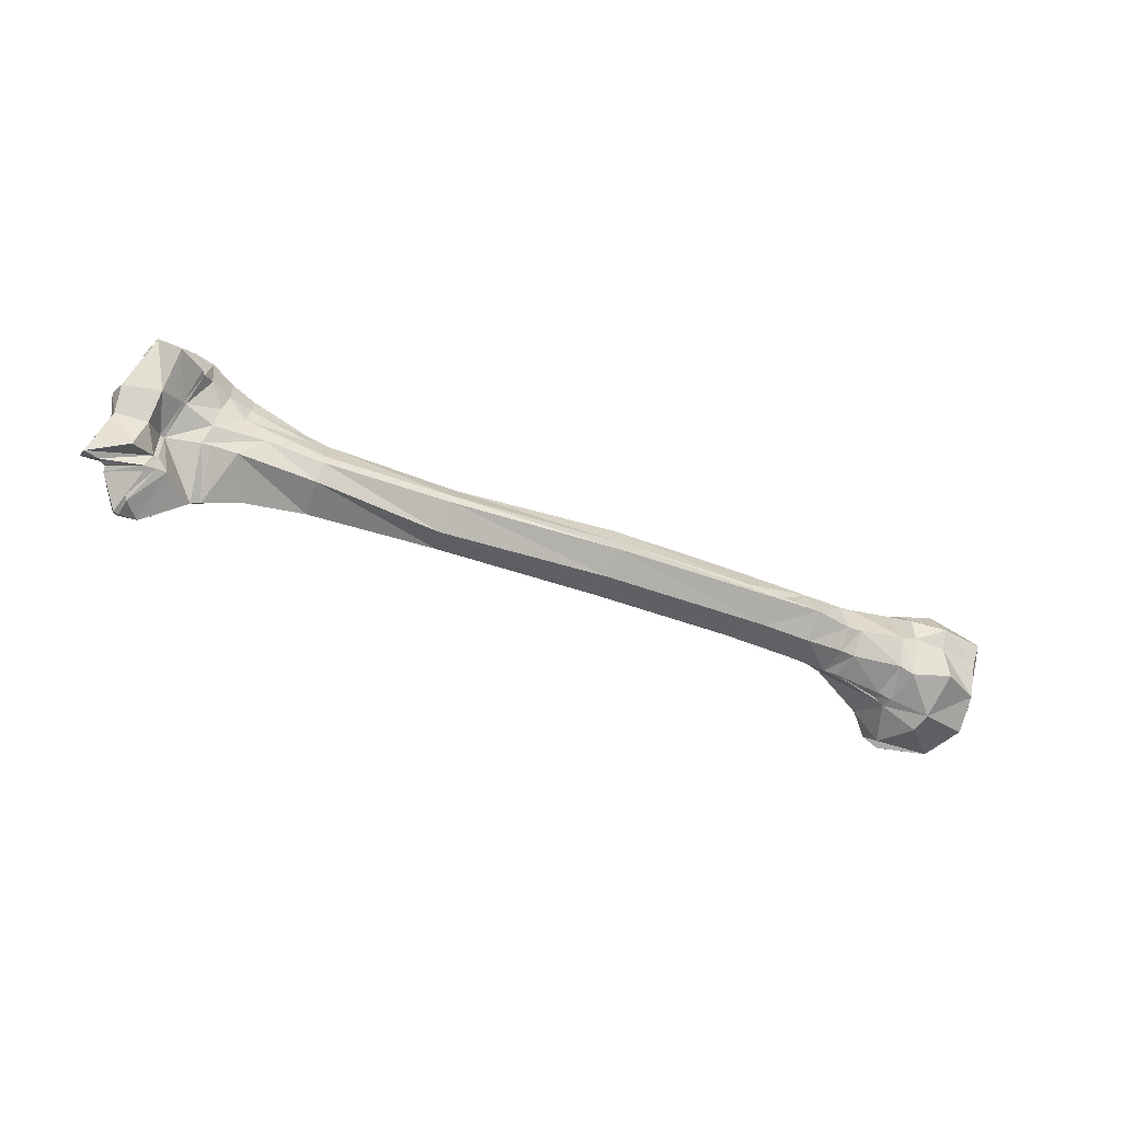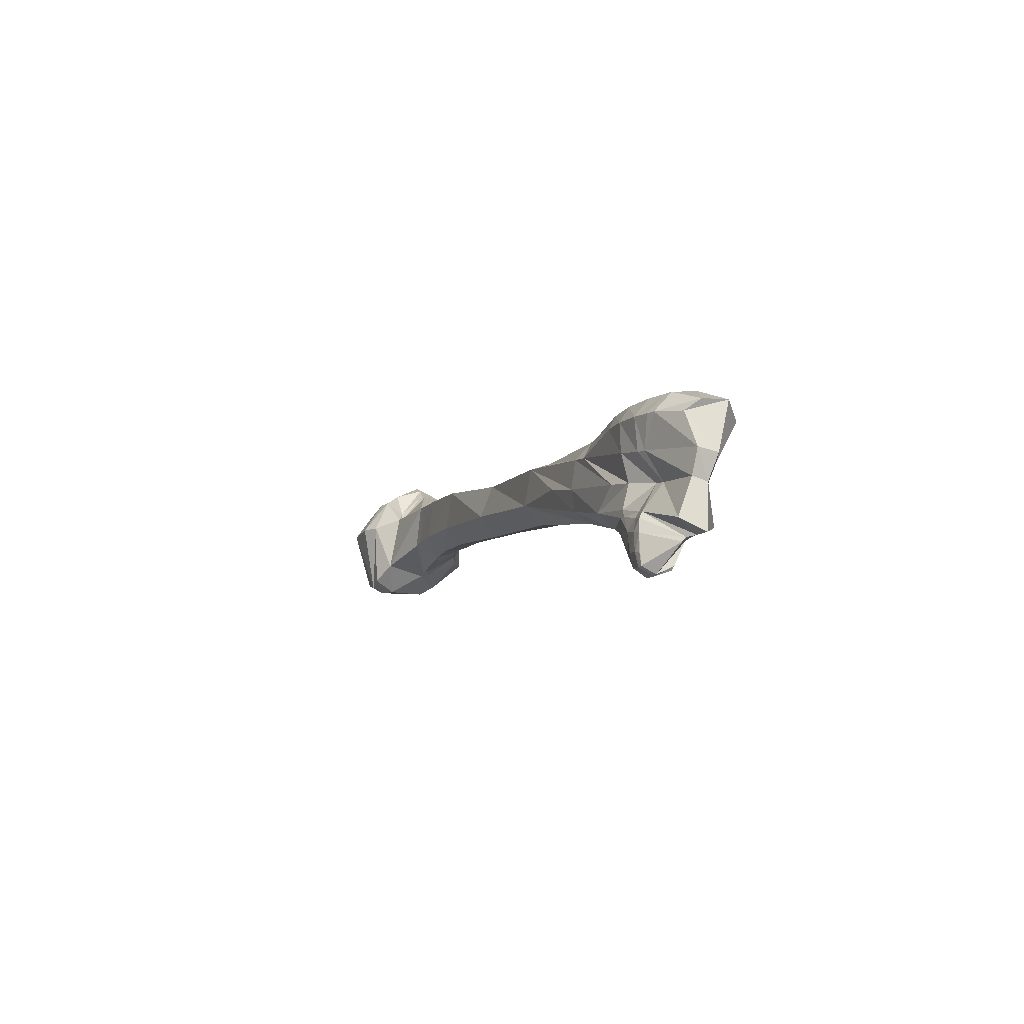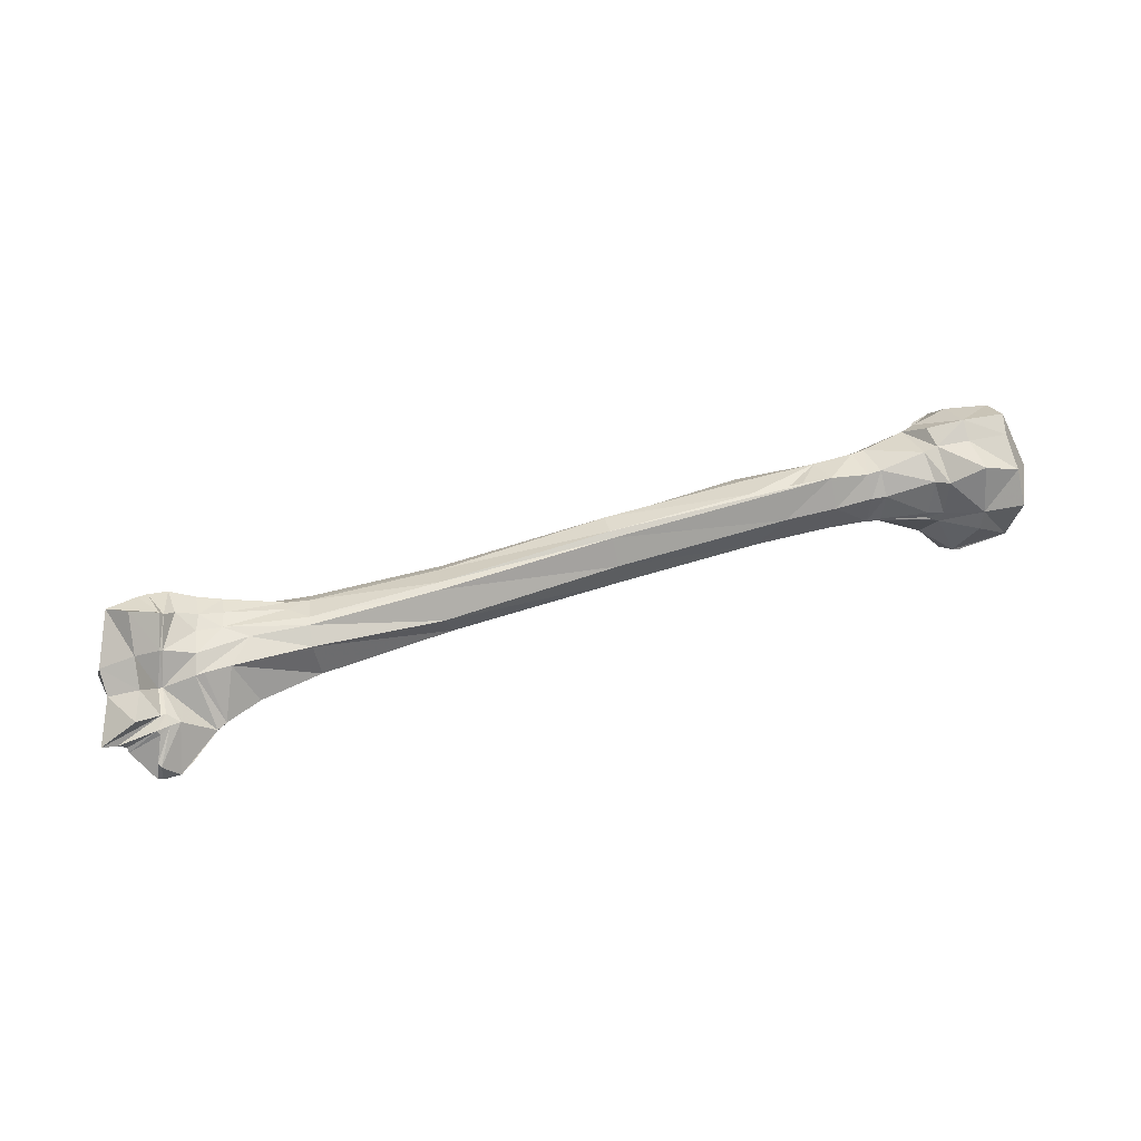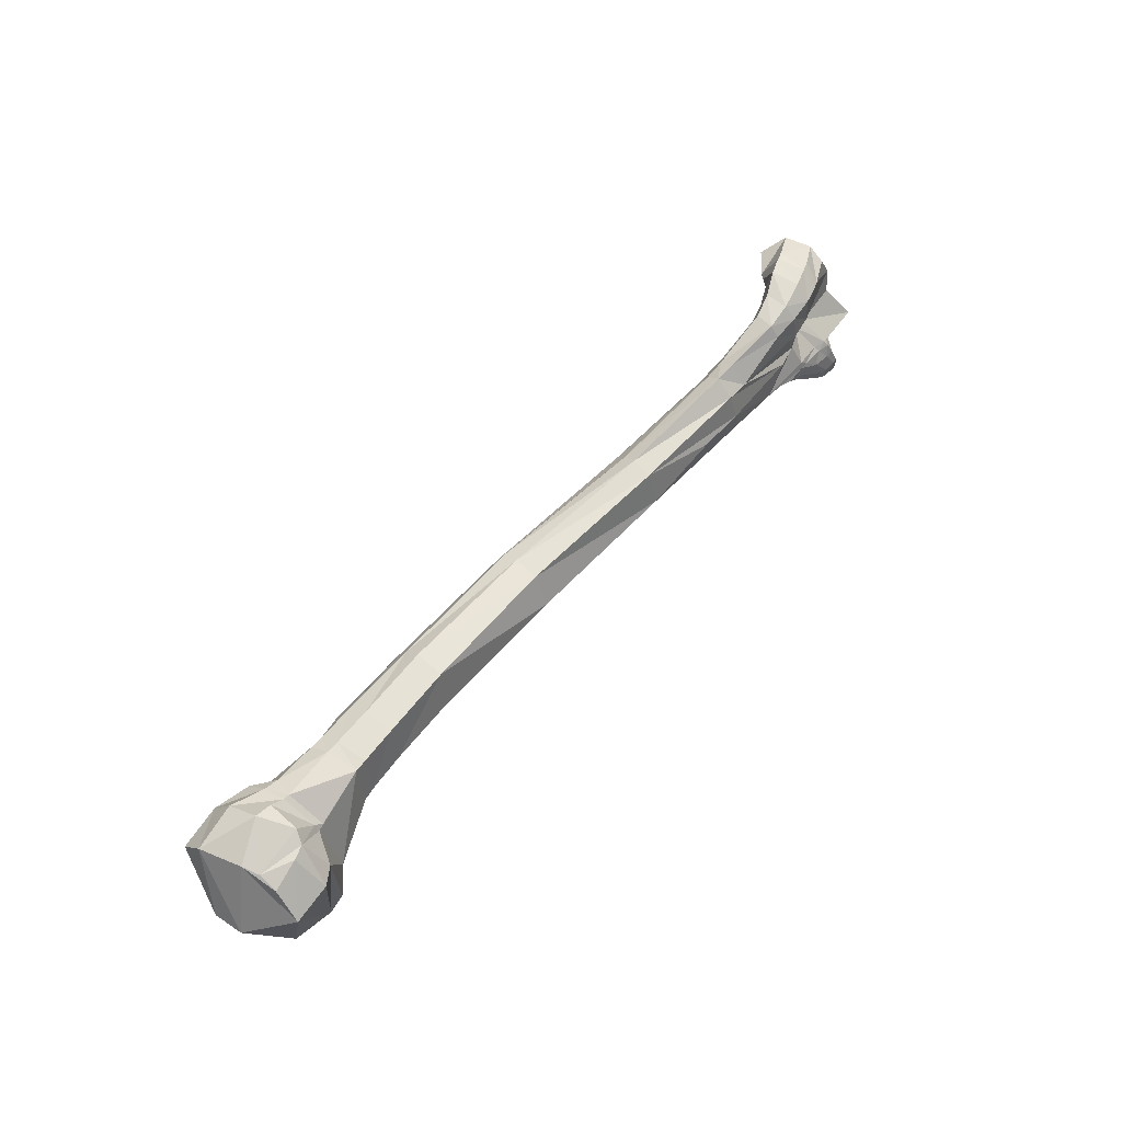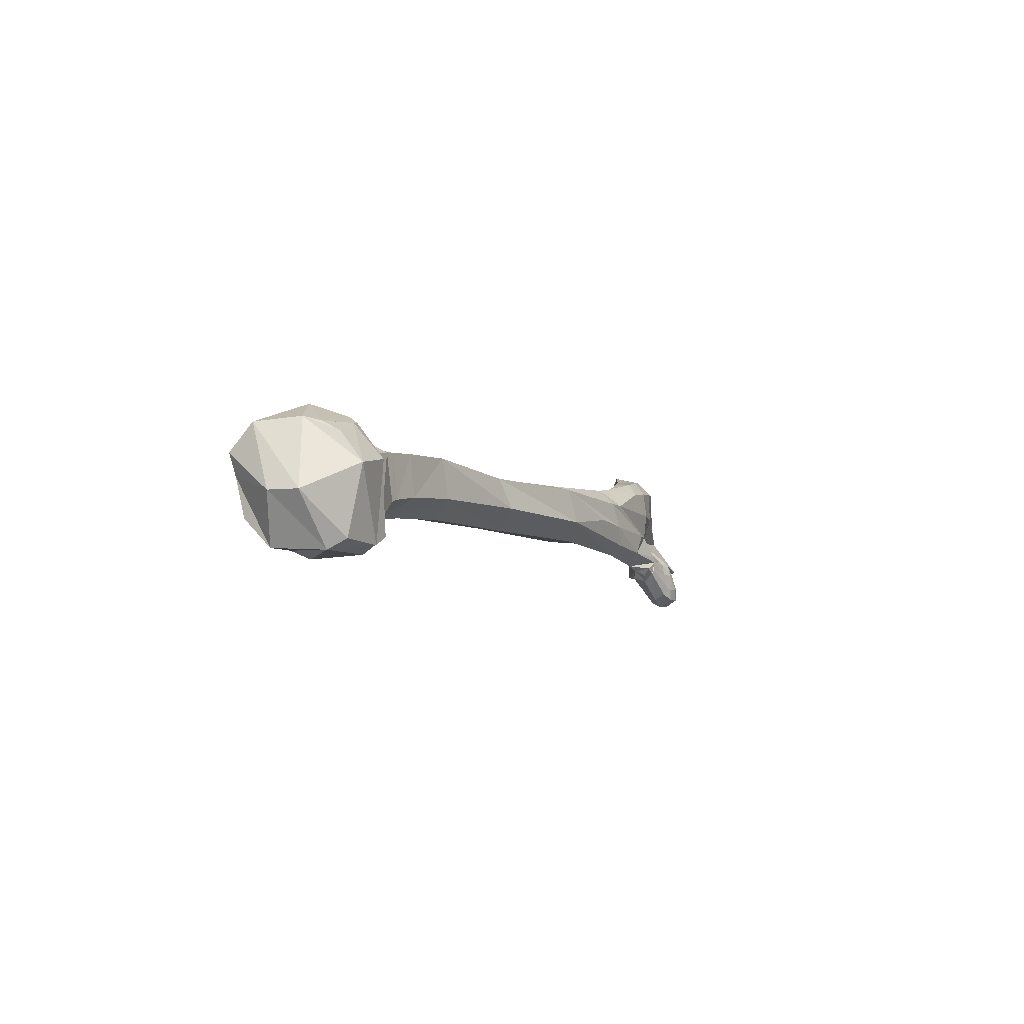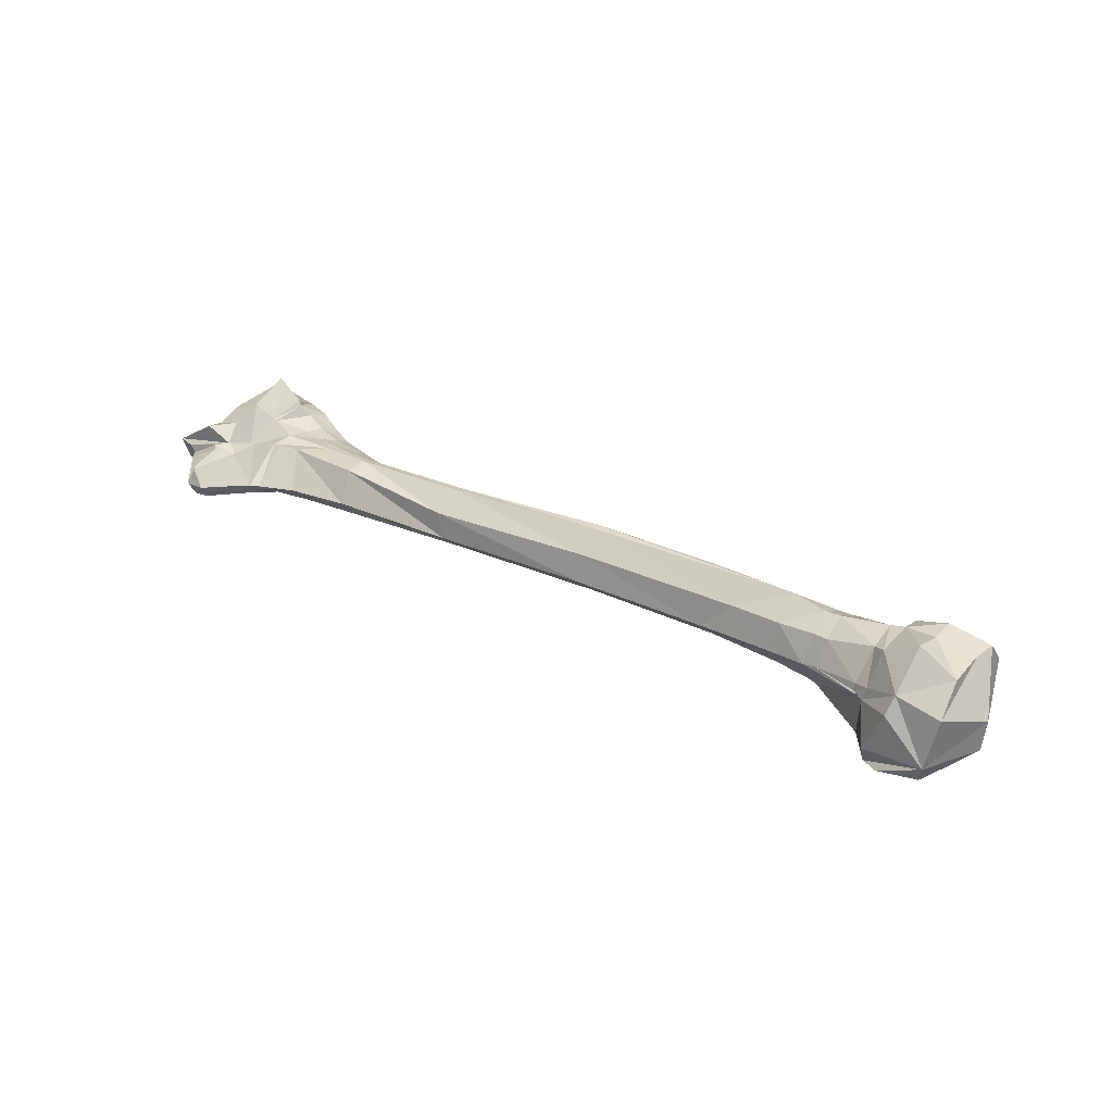
<metadata>
{"format":"obj","ext":"obj","renderer":"f3d","projection":"perspective","resolution":1024,"background":"white","views":[{"elev":-34.1,"azim":-22.2,"up":"+Y"},{"elev":-1.0,"azim":-105.7,"up":"+Y"},{"elev":65.6,"azim":-21.4,"up":"+Z"},{"elev":53.1,"azim":133.1,"up":"+Y"},{"elev":-9.3,"azim":118.0,"up":"+Y"},{"elev":25.2,"azim":32.2,"up":"+Z"}]}
</metadata>
<code>
v -20.42 143.8 -0.9901
v -20.44 142.4 -0.6862
v -18.9 143.6 -1.212
v -20.74 141.4 -2.149
v -20.95 141 -2.821
v -19.53 144.9 -4.867
v -21.25 141.4 -5.202
v -21.02 144.2 -5.591
v -20.61 145.4 -4.669
v -21.13 145.5 -4.476
v -19.46 145.3 -4.195
v -20.59 146.2 -2.891
v -20.41 145.7 -1.652
v -20.31 144.6 -0.7833
v -21.74 142.5 -1.282
v -21.61 144 -1.033
v -22.03 142 -2.576
v -22.17 142 -3.027
v -21.73 141.2 -4.377
v -21.87 141.8 -5.168
v -21.62 144.3 -5.16
v -22.14 144.7 -4.106
v -22.48 142.5 -4.622
v -21.33 145.8 -4.031
v -22.1 145 -3.965
v -21.26 146.1 -2.869
v -21.78 145.9 -2.905
v -21.68 145.6 -2.004
v -21.59 145 -1.18
v -18.68 144.4 -1.081
v -19.03 142.2 -1.499
v -19.72 141.4 -5.084
v -19.56 143.8 -5.729
v -19.51 141.1 -4.436
v -18.21 142.9 -4.192
v -19.06 141.2 -2.546
v -18.06 142.9 -3.075
v -19.21 145.5 -3.604
v -18.7 145.4 -1.99
v -22.2 142.9 -1.413
v -22.15 144 -1.097
v -23.94 144 -1.205
v -24.49 144 -1.184
v -25.89 144.2 -0.9607
v -27.09 144.3 -0.9304
v -27.93 143.6 -1.725
v -34.49 144 -1.538
v -41.15 144.3 -1.556
v -34.41 144.8 -0.7731
v -28.94 144.7 -0.9021
v -34.4 145.1 -0.7067
v -25.99 143.4 -1.77
v -24.28 142.7 -2.731
v -24.8 142.9 -2.847
v -26.25 143.2 -2.858
v -24.44 145.2 -3.564
v -24.9 145.3 -3.518
v -24.92 143.6 -3.715
v -26.28 145.5 -3.4
v -26.27 143.9 -3.602
v -24.17 145.5 -2.45
v -24.66 145.5 -2.403
v -24.02 145.2 -1.733
v -24.51 145.2 -1.697
v -26.14 145.6 -2.274
v -26.06 145.3 -1.559
v -28.94 145.6 -1.442
v -22.04 145.8 -2.86
v -22.25 145.5 -2.005
v -22.41 144.7 -4
v -22.59 142.2 -2.908
v -22.54 142.3 -2.637
v -24.48 143.4 -3.773
v -22.4 142.1 -2.981
v -34.32 145.9 -1.161
v -40.64 146.3 -1.457
v -28.94 146 -2.05
v -34.3 146.1 -1.767
v -28.99 145.8 -3.159
v -34.31 145.9 -2.714
v -40.41 146.4 -2.818
v -28.98 144.2 -3.417
v -34.36 144.7 -3.238
v -29.08 143.5 -2.811
v -34.51 143.8 -2.597
v -40.91 144.3 -2.536
v -45.93 144.3 -2.237
v -45.97 144.9 -1.016
v -40.99 145.2 -0.8424
v -45.8 145.6 -0.8121
v -40.91 145.5 -0.8678
v -45.71 146 -0.8741
v -40.46 146.6 -2.052
v -45.48 146.8 -1.403
v -45.37 147.2 -1.977
v -46.35 146.7 -1.163
v -45.45 146.6 -2.622
v -43.7 145.5 -2.973
v -45.63 145.5 -2.832
v -40.59 145 -3.12
v -45.8 144.7 -2.764
v -46.31 146.6 -2.588
v -48.03 144.6 -2.65
v -48.53 147.3 -1.054
v -48.42 148 -1.377
v -46.26 147 -1.385
v -48.36 147.9 -2.109
v -46.16 147.4 -1.993
v -48.87 145.2 -0.8238
v -48.33 144.1 -2.12
v -49.03 143.9 -2.156
v -49.74 146.6 -2.39
v -48.97 145.6 -2.476
v -49.92 145.6 -2.177
v -50.26 144.7 -2.512
v -50.71 146.6 -2.143
v -51.04 146.6 -2.008
v -50.91 145.6 -1.553
v -51.37 145.6 -1.475
v -53.41 146.7 -1.082
v -53.31 145.7 -1.242
v -53.28 145.5 -0.6782
v -51.06 146.4 -0.3259
v -52.13 145.2 -0.3352
v -49.89 146 -0.6893
v -51.57 145.4 -1.178
v -51.41 145.4 -1.233
v -50.17 145.3 -0.8872
v -48.74 146.7 -0.8796
v -47.93 146 -0.8434
v -49.85 145.3 -0.8378
v -50.62 147.6 0.2153
v -50.95 146.4 -0.3911
v -50.13 147.7 -0.3964
v -49.65 146.9 -0.7508
v -49.38 147.5 -0.7838
v -51.9 146.3 0.1909
v -51.57 147.6 1.028
v -53.23 146.5 -0.2814
v -52.61 148.3 -0.6232
v -52.63 147.9 -1.242
v -51.53 147.9 -1.864
v -51.22 147.9 -1.996
v -50.54 147.8 -2.197
v -51.34 144.6 -2.327
v -54.04 143.9 -1.007
v -52.59 144.1 -0.1905
v -51.56 144.3 -0.8952
v -52.49 143.3 -2.728
v -51.84 143.9 -2.689
v -51.48 144.4 -2.489
v -51.13 144 -2.662
v -50.56 144.4 -2.554
v -50.05 143.9 -2.525
v -50.12 144.1 -2.584
v -49.64 144.1 -2.531
v -49.69 143.8 -2.282
v -49.72 143.7 -2.124
v -50.1 143.5 -2.108
v -51.8 142.4 -2.219
v -51.56 143.8 -0.9691
v -51.98 143.6 -0.9757
v -51.17 143.9 -1.077
v -52.04 143.8 -0.8266
v -52.38 142.9 -1.483
v -53.24 143.6 -1.547
v -52.23 143.9 -2.648
v -53.23 143.8 -1.401
v -51.99 144.4 -2.543
v -52.63 142.6 -2.2
v -52.33 142.7 -1.569
v -52.44 142.5 -2.222
v -51.22 142.7 -2.153
v -52.58 142.9 -2.695
v -52.4 142.8 -2.73
v -51.8 142.8 -2.703
v -51.27 143 -2.603
v -52.24 143.3 -2.79
v -51.77 143.3 -2.794
v -51.53 143.3 -2.751
v -54.06 144.4 -2.005
v -53.51 143.8 -1.151
v -51.74 144.3 -0.8316
v -49.38 148.2 -1.974
v -49.28 148.3 -1.102
v -50.48 148.4 -1.658
v -50.13 148.7 -0.6562
v -51.2 148.5 -1.386
v -50.85 148.7 -0.3437
v -50.51 147.5 0.03324
v -51.54 148.6 -1.251
v -51.2 148.6 -0.1969
v -49.52 147.7 -2.361
v -52.34 148.3 0.4364
v -27.84 144.4 -0.9671
v -48.48 147.5 -2.394
v -50.22 144.4 -2.576
v -51.89 144.6 -2.416
v -24.57 143.2 -1.757
v -24.03 143.1 -1.772
f 1 3 14
f 14 3 30
f 2 31 1
f 1 31 3
f 34 7 32
f 19 34 5
f 2 4 31
f 31 4 36
f 7 34 20
f 20 34 19
f 8 33 7
f 7 33 32
f 8 9 33
f 33 9 6
f 8 7 21
f 21 7 20
f 13 39 12
f 12 39 38
f 13 14 39
f 39 14 30
f 12 38 11
f 1 16 2
f 2 16 15
f 1 14 16
f 16 14 29
f 5 18 19
f 18 23 19
f 19 23 20
f 2 15 4
f 4 15 17
f 10 25 24
f 22 21 23
f 23 21 20
f 21 22 10
f 10 22 25
f 27 26 25
f 25 26 24
f 13 28 14
f 14 28 29
f 12 27 13
f 13 27 28
f 12 26 27
f 11 24 12
f 12 24 26
f 6 11 38
f 36 34 37
f 37 34 35
f 37 35 39
f 39 35 38
f 34 32 35
f 35 32 33
f 35 33 38
f 38 33 6
f 39 30 37
f 37 30 3
f 37 3 36
f 36 3 31
f 41 16 69
f 69 16 29
f 40 200 72
f 72 200 53
f 15 40 17
f 17 40 72
f 64 43 63
f 63 43 42
f 44 52 43
f 43 52 199
f 44 66 45
f 45 66 195
f 195 66 50
f 47 46 49
f 49 46 44
f 48 47 89
f 89 47 49
f 49 44 51
f 51 44 50
f 89 49 91
f 91 49 51
f 44 195 50
f 66 44 64
f 64 44 43
f 74 53 54
f 73 74 58
f 58 74 54
f 58 54 60
f 60 54 55
f 84 55 46
f 60 55 82
f 82 55 84
f 56 73 57
f 57 73 58
f 57 58 59
f 59 58 60
f 59 60 79
f 79 60 82
f 63 61 64
f 64 61 62
f 64 62 66
f 66 62 65
f 61 56 62
f 62 56 57
f 62 57 65
f 65 57 59
f 65 59 77
f 77 59 79
f 66 65 67
f 67 65 77
f 50 66 67
f 63 69 61
f 61 69 68
f 69 29 28
f 69 28 68
f 68 28 27
f 68 27 70
f 70 27 25
f 61 68 56
f 56 68 70
f 22 70 25
f 56 70 22
f 73 56 23
f 23 56 22
f 74 73 18
f 18 73 23
f 71 74 18
f 72 71 17
f 17 71 18
f 74 71 53
f 53 71 72
f 75 67 78
f 78 67 77
f 76 75 93
f 93 75 78
f 78 77 80
f 80 77 79
f 93 78 81
f 81 78 80
f 75 76 51
f 51 76 91
f 67 75 50
f 50 75 51
f 80 79 83
f 83 79 82
f 81 80 100
f 100 80 83
f 83 82 85
f 85 82 84
f 100 83 86
f 86 83 85
f 85 84 47
f 47 84 46
f 86 85 48
f 48 85 47
f 101 100 87
f 87 100 86
f 87 86 88
f 88 86 48
f 88 109 87
f 87 109 110
f 87 110 101
f 101 110 103
f 88 48 90
f 90 48 89
f 90 89 92
f 92 89 91
f 92 129 90
f 90 129 130
f 90 130 88
f 88 130 109
f 94 76 95
f 95 76 93
f 95 93 97
f 97 93 81
f 108 95 102
f 102 95 97
f 94 95 106
f 106 95 108
f 94 96 92
f 92 96 129
f 76 94 91
f 91 94 92
f 97 81 99
f 99 81 98
f 98 81 100
f 99 98 101
f 101 98 100
f 101 103 99
f 99 103 113
f 99 113 97
f 97 113 102
f 105 104 106
f 106 104 96
f 105 106 107
f 107 106 108
f 107 108 196
f 196 108 102
f 112 196 102
f 112 102 114
f 114 102 113
f 115 114 103
f 103 114 113
f 116 112 118
f 118 112 114
f 117 116 119
f 119 116 118
f 120 117 121
f 121 117 119
f 139 120 122
f 122 120 121
f 137 139 124
f 124 139 122
f 123 137 126
f 126 137 124
f 133 123 127
f 127 123 126
f 128 125 127
f 127 125 133
f 135 125 129
f 129 125 130
f 109 130 128
f 128 130 125
f 131 109 128
f 132 123 190
f 190 123 133
f 136 134 135
f 135 134 133
f 104 136 129
f 129 136 135
f 135 133 125
f 137 123 138
f 138 123 132
f 139 137 194
f 194 137 138
f 120 139 141
f 141 139 194
f 141 194 140
f 117 120 142
f 142 120 141
f 143 117 142
f 116 117 144
f 144 117 143
f 145 198 118
f 118 198 119
f 198 181 119
f 119 181 121
f 146 147 122
f 122 147 124
f 181 146 121
f 121 146 122
f 147 183 124
f 124 183 126
f 183 148 126
f 126 148 127
f 167 169 150
f 150 169 151
f 149 167 178
f 178 167 150
f 150 151 152
f 152 151 153
f 178 150 179
f 179 150 152
f 179 152 180
f 180 152 155
f 169 198 151
f 151 198 145
f 151 145 153
f 153 145 115
f 154 177 155
f 155 177 180
f 159 173 154
f 154 173 177
f 156 154 197
f 197 154 155
f 157 159 156
f 156 159 154
f 158 159 157
f 156 197 110
f 110 197 103
f 157 156 111
f 111 156 110
f 158 157 111
f 110 158 111
f 131 158 109
f 109 158 110
f 163 160 159
f 159 160 173
f 161 171 163
f 163 171 160
f 162 165 161
f 161 165 171
f 164 162 161
f 183 164 148
f 148 164 161
f 166 170 162
f 162 170 165
f 167 174 166
f 166 174 170
f 169 167 168
f 168 167 166
f 168 164 182
f 182 164 183
f 169 168 198
f 198 168 182
f 171 165 172
f 172 165 170
f 160 171 172
f 172 170 175
f 175 170 174
f 160 172 176
f 176 172 175
f 173 160 177
f 177 160 176
f 175 174 178
f 178 174 149
f 176 175 179
f 179 175 178
f 177 176 180
f 180 176 179
f 146 181 182
f 182 181 198
f 147 146 183
f 183 146 182
f 105 107 185
f 185 107 184
f 104 105 136
f 136 105 185
f 185 184 187
f 187 184 186
f 136 185 134
f 134 185 187
f 187 186 189
f 189 186 188
f 134 187 190
f 190 187 189
f 189 188 192
f 192 188 191
f 190 189 132
f 132 189 192
f 186 144 188
f 188 144 143
f 188 143 191
f 191 143 142
f 138 132 194
f 194 132 192
f 194 192 140
f 140 192 191
f 55 52 46
f 55 54 52
f 52 54 199
f 159 158 128
f 128 158 131
f 163 159 127
f 127 159 128
f 193 196 112
f 184 107 193
f 193 107 196
f 112 116 193
f 193 116 144
f 186 184 144
f 144 184 193
f 114 115 118
f 118 115 145
f 103 197 115
f 115 197 153
f 155 152 197
f 197 152 153
f 161 163 148
f 148 163 127
f 167 149 174
f 134 190 133
f 46 52 44
f 44 45 195
f 21 10 8
f 8 10 9
f 24 11 10
f 10 11 9
f 5 4 18
f 18 4 17
f 5 34 4
f 4 34 36
f 9 11 6
f 200 42 199
f 199 42 43
f 168 166 164
f 164 166 162
f 200 40 42
f 42 40 41
f 40 15 41
f 41 15 16
f 53 200 54
f 54 200 199
f 141 140 142
f 142 140 191
f 42 41 63
f 63 41 69
f 104 129 96
f 96 94 106

</code>
